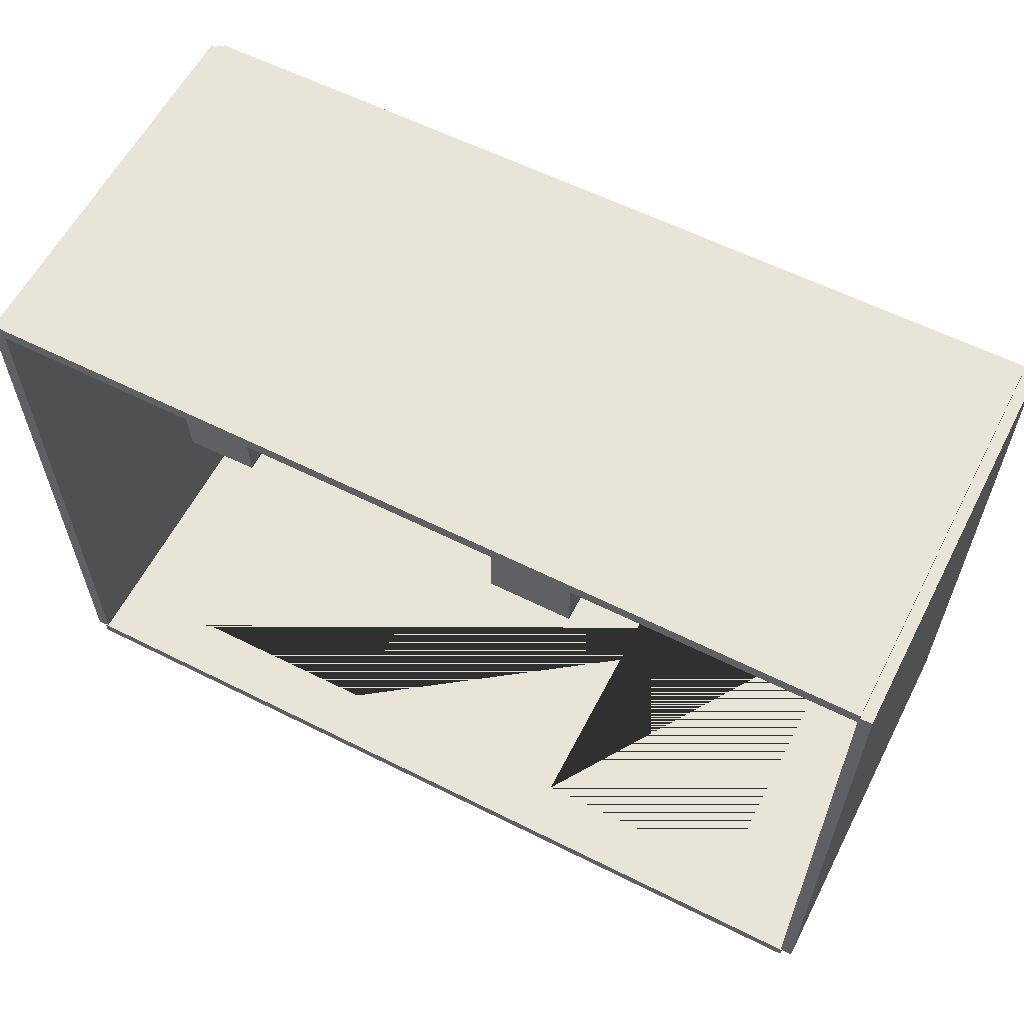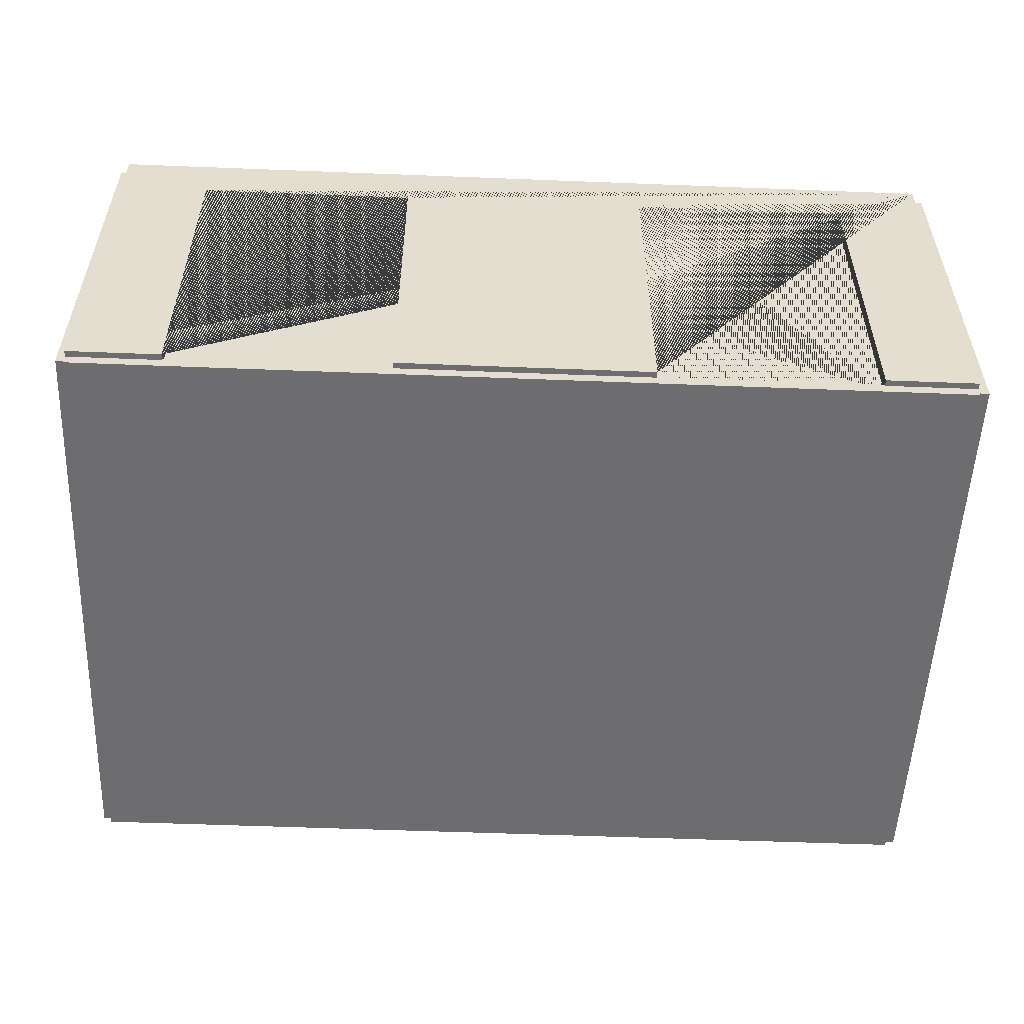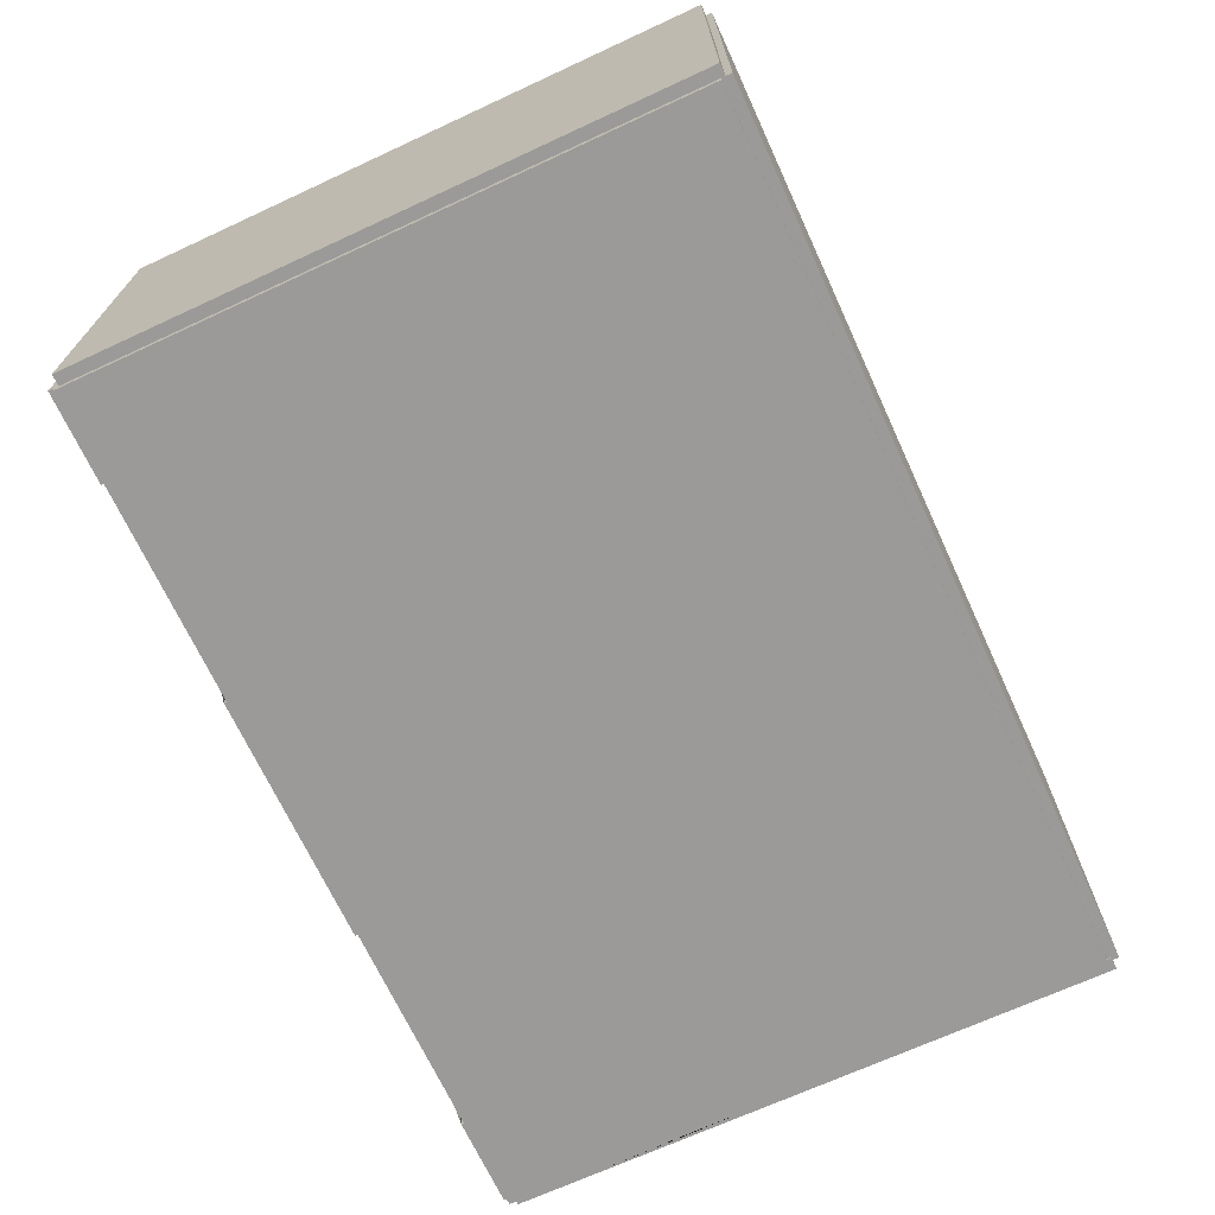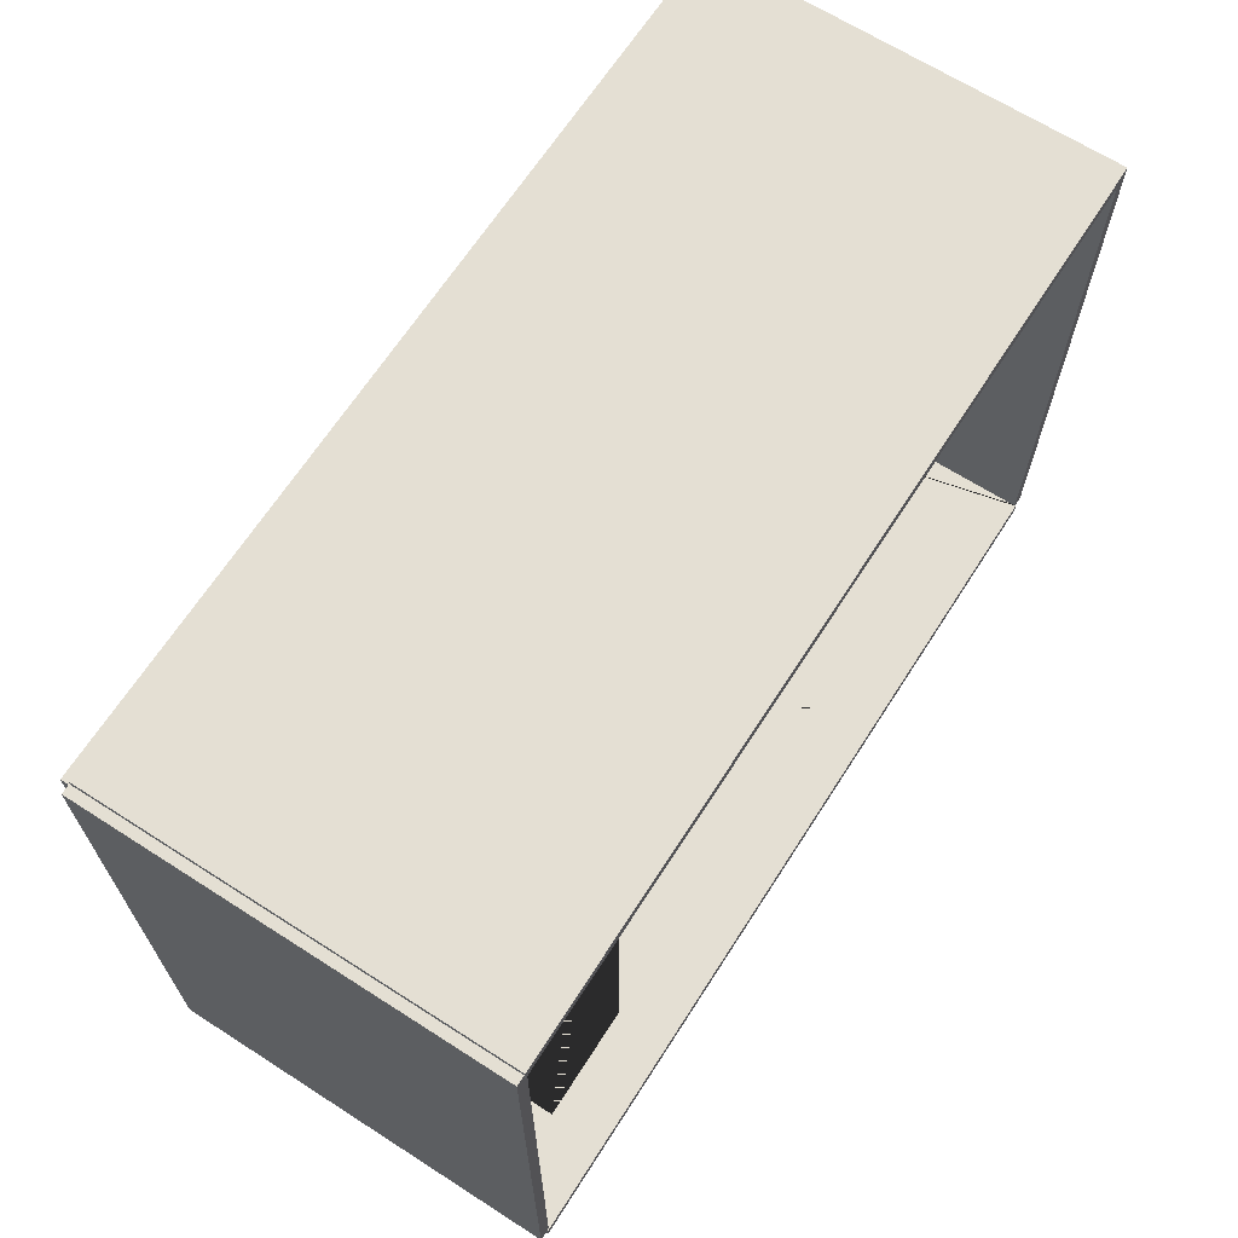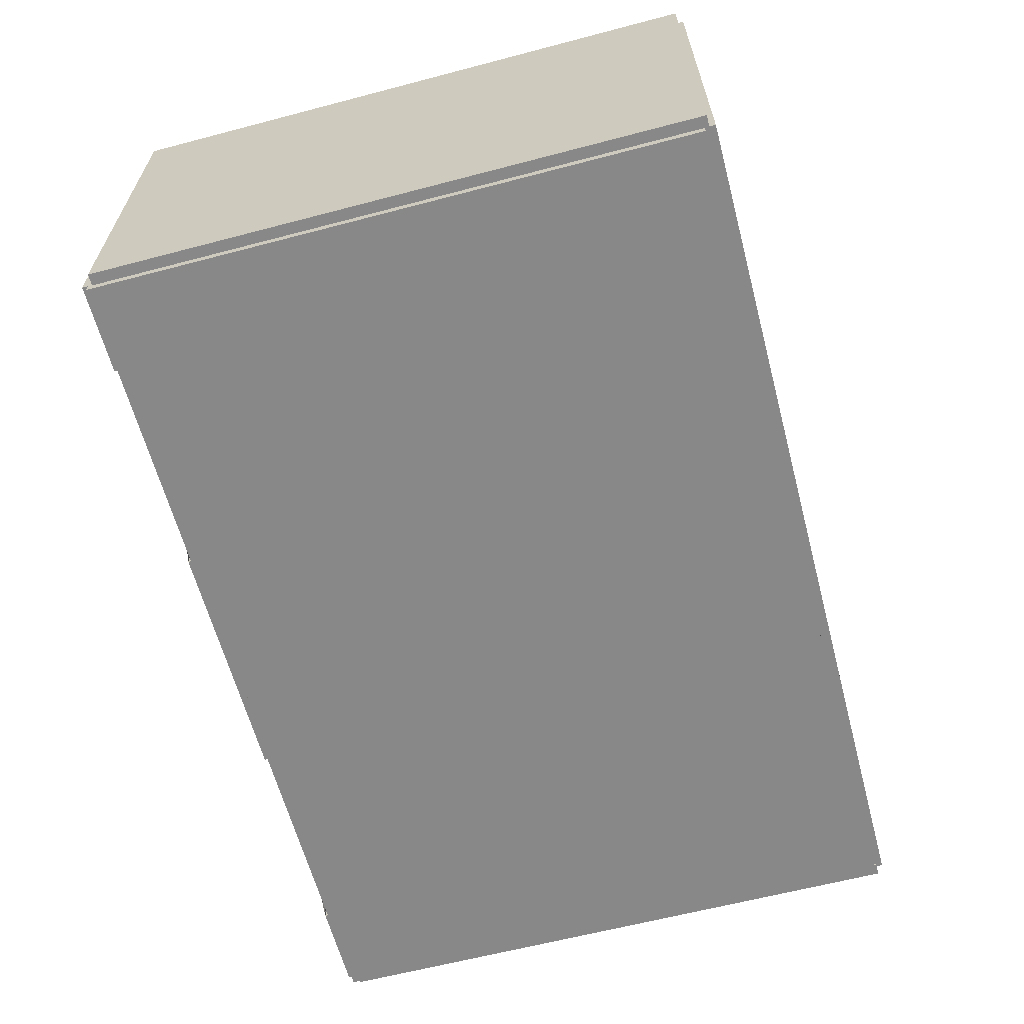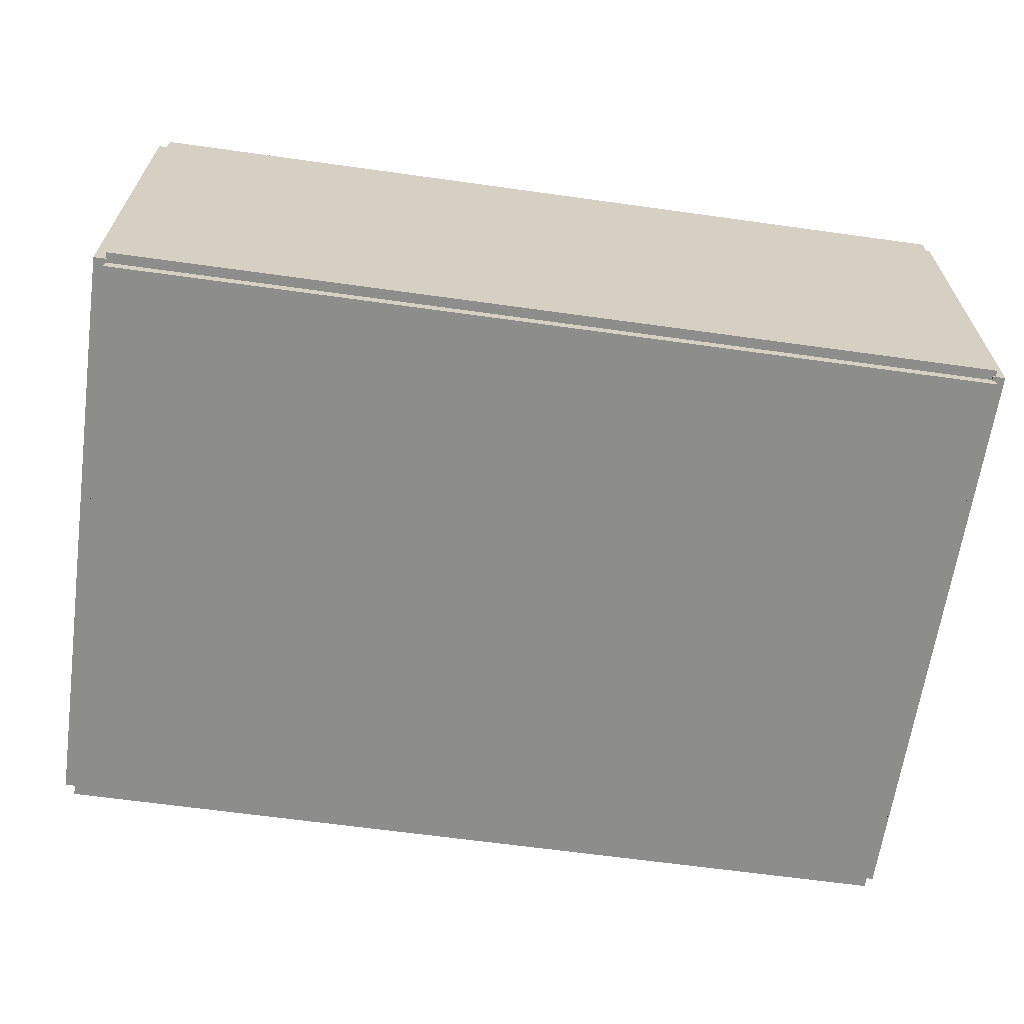
<metadata>
{"format":"obj","ext":"obj","renderer":"f3d","projection":"perspective","resolution":1024,"background":"white","views":[{"elev":59.8,"azim":-152.8,"up":"+Z"},{"elev":-54.1,"azim":177.6,"up":"+Y"},{"elev":-69.3,"azim":-65.2,"up":"+Y"},{"elev":66.5,"azim":122.7,"up":"+Z"},{"elev":-62.8,"azim":-75.1,"up":"+Y"},{"elev":-64.4,"azim":-8.0,"up":"+Y"}]}
</metadata>
<code>
g default
v 338.5 116.1 -100.1
v 338.5 0 -100.1
v 344.3 0 87.73
v 344.3 116.1 87.73
v 388.3 116.1 -101.7
v 394.2 116.1 86.17
v 388.3 0 -101.7
v 394.2 0 86.17
v 343.8 -5.08 -190.5
v 343.8 -5.08 -194.3
v 400 -5.08 -194.3
v 400 -5.08 -190.5
v -135.9 238.8 -186.7
v 400 238.8 -186.7
v 400 238.8 -194.3
v -135.9 238.8 -194.3
v 400 -3.81 -190.5
v 400 -3.81 -188
v 400 -5.08 -188
v 343.8 204.7 -186.7
v 209.1 204.7 -186.7
v 209.1 204.7 -194.3
v 343.8 204.7 -194.3
v -135.9 -5.08 182.9
v -135.9 -5.08 186.7
v -135.9 238.8 186.7
v -135.9 238.8 179.1
v -135.9 238.1 179.1
v -135.9 238.1 182.9
v 343.8 -3.81 -190.5
v 343.8 -3.81 -186.7
v 400 -5.08 186.7
v 400 238.8 186.7
v 400 238.1 -188
v 405.8 238.1 -188
v 405.8 -5.724 -188
v 400 -5.724 -188
v 398.2 -3.81 -186.7
v 398.2 -3.81 179.1
v 398.2 238.1 179.1
v 398.2 238.1 -186.7
v 405.8 238.1 182.9
v 405.8 -5.724 182.9
v 400 238.8 179.1
v 400 -5.724 180.3
v 400 -11.43 180.3
v 400 -11.43 -190.5
v 398.2 -5.724 180.3
v 398.2 -5.724 182.9
v 398.2 -5.08 182.9
v 398.2 -5.08 180.3
v -135.9 -5.724 180.3
v -135.9 -11.43 180.3
v -135.2 -5.08 180.3
v -135.2 -5.724 180.3
v 400 -5.08 182.9
v -135.2 -5.08 182.9
v 400 238.1 -186.7
v 400 238.1 182.9
v 400 238.1 179.1
v -135.2 -3.81 179.1
v -135.2 238.1 179.1
v -135.9 -11.43 -190.5
v -142.9 -5.724 182.9
v -135.2 -5.724 182.9
v -142.9 238.1 182.9
v 209.1 -3.81 -186.7
v 209.1 -3.81 -190.5
v 209.1 -5.08 -190.5
v 209.1 -5.08 -194.3
v 54.19 204.7 -186.7
v -80.43 204.7 -186.7
v -80.43 204.7 -194.3
v 54.19 204.7 -194.3
v -142.9 238.1 -188
v -135.2 238.1 -186.7
v -135.9 238.1 -186.7
v -135.9 238.1 -188
v -135.2 -3.81 -186.7
v -142.9 -5.724 -188
v 54.19 -5.08 -190.5
v 54.19 -5.08 -194.3
v -135.9 -5.08 -190.5
v -135.9 -5.08 -194.3
v -80.43 -5.08 -194.3
v -80.43 -5.08 -190.5
v 54.19 -3.81 -190.5
v 54.19 -3.81 -186.7
v -135.9 -5.08 -188
v -135.9 -3.81 -188
v -135.9 -3.81 -190.5
v -135.9 -5.724 -188
v -80.43 -3.81 -186.7
v -80.43 -3.81 -190.5
v 101.3 -2.867 -126.8
v 164.9 -2.867 -126.8
v 101.3 81.73 -126.8
v 164.9 81.73 -126.8
v 101.3 81.73 -183.6
v 164.9 81.73 -183.6
v 101.3 -2.867 -183.6
v 164.9 -2.867 -183.6
v 88.92 7.483 164.7
v 262.3 7.483 164.7
v 88.92 82.44 164.7
v 262.3 82.44 164.7
v 88.92 82.44 75.64
v 262.3 82.44 75.64
v 88.92 7.483 75.64
v 262.3 7.483 75.64
v -132.9 116.1 29.62
v -132.9 0 29.62
v -6.356 0 168.6
v -6.356 116.1 168.6
v -96.02 116.1 -3.96
v 30.53 116.1 135
v -96.02 0 -3.96
v 30.53 0 135
g Michelle1
f 1 2 4
f 4 2 3
f 5 1 6
f 6 1 4
f 7 5 8
f 8 5 6
f 2 7 3
f 3 7 8
f 3 8 4
f 4 8 6
f 2 1 7
f 7 1 5
f 9 10 11 12
f 13 14 15 16
f 12 17 18 19
f 20 21 22 23
f 24 25 26 27 28 29
f 23 10 9 30 31 20
f 25 32 33 26
f 34 35 36 37 19 18
f 38 39 40 41
f 35 42 43 36
f 26 33 44 27
f 19 37 45 46 47 12
f 48 49 50 51
f 52 53 46 45 48 51 54 55
f 56 32 25 24 57 54 51 50
f 36 43 49 48 45 37
f 15 14 58 34 18 17 12 11
f 49 43 42 59 56 50
f 32 56 59 60 44 33
f 28 27 44 60 40 39 61 62
f 41 40 60 59 42 35 34 58
f 63 47 46 53
f 64 65 57 24 29 66
f 57 65 55 54
f 21 67 68 69 70 22
f 71 72 73 74
f 75 66 29 28 62 76 77 78
f 76 62 61 79
f 80 64 66 75
f 81 82 70 69
f 83 84 85 86
f 74 82 81 87 88 71
f 89 90 91 83
f 55 65 64 80 92 52
f 72 93 94 86 85 73
f 93 72 71 88 67 21 20 31 38 41 58 14 13 77 76 79
f 83 63 53 52 92 89
f 16 15 11 10 23 22 70 82 74 73 85 84
f 90 89 92 80 75 78
f 30 68 67 88 87 94 93 79 61 39 38 31
f 77 13 16 84 83 91 90 78
f 94 87 81 69 68 30 9 12 47 63 83 86
f 95 96 98 97
f 97 98 100 99
f 99 100 102 101
f 101 102 96 95
f 96 102 100 98
f 101 95 97 99
f 103 104 106 105
f 105 106 108 107
f 107 108 110 109
f 109 110 104 103
f 104 110 108 106
f 109 103 105 107
f 111 112 114
f 114 112 113
f 115 111 116
f 116 111 114
f 117 115 118
f 118 115 116
f 112 117 113
f 113 117 118
f 113 118 114
f 114 118 116
f 112 111 117
f 117 111 115

</code>
